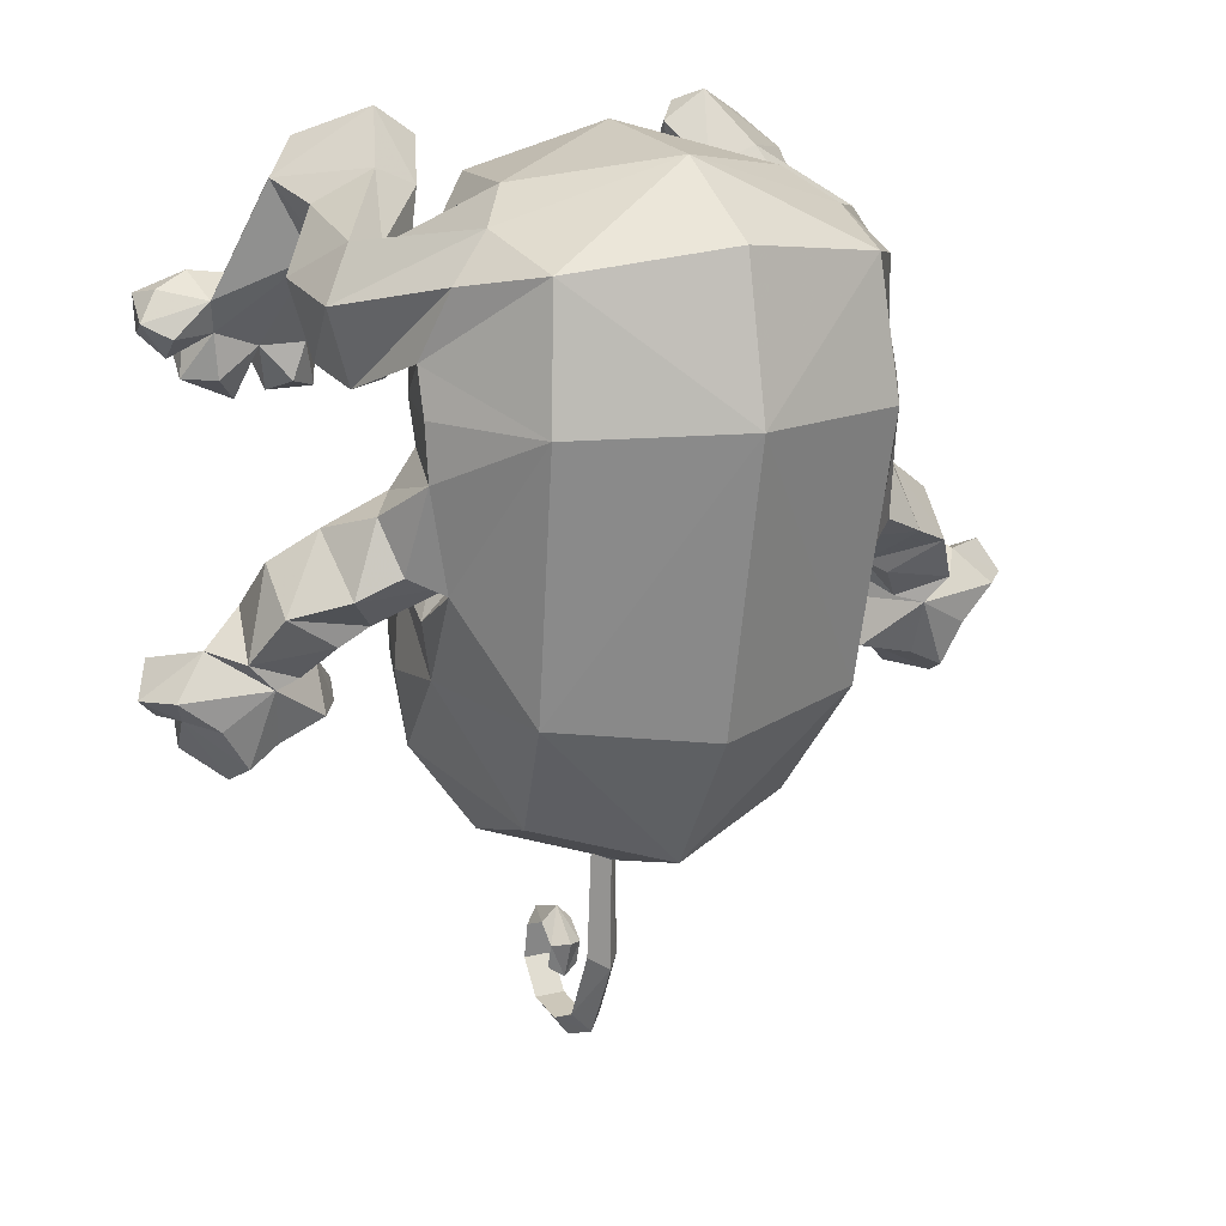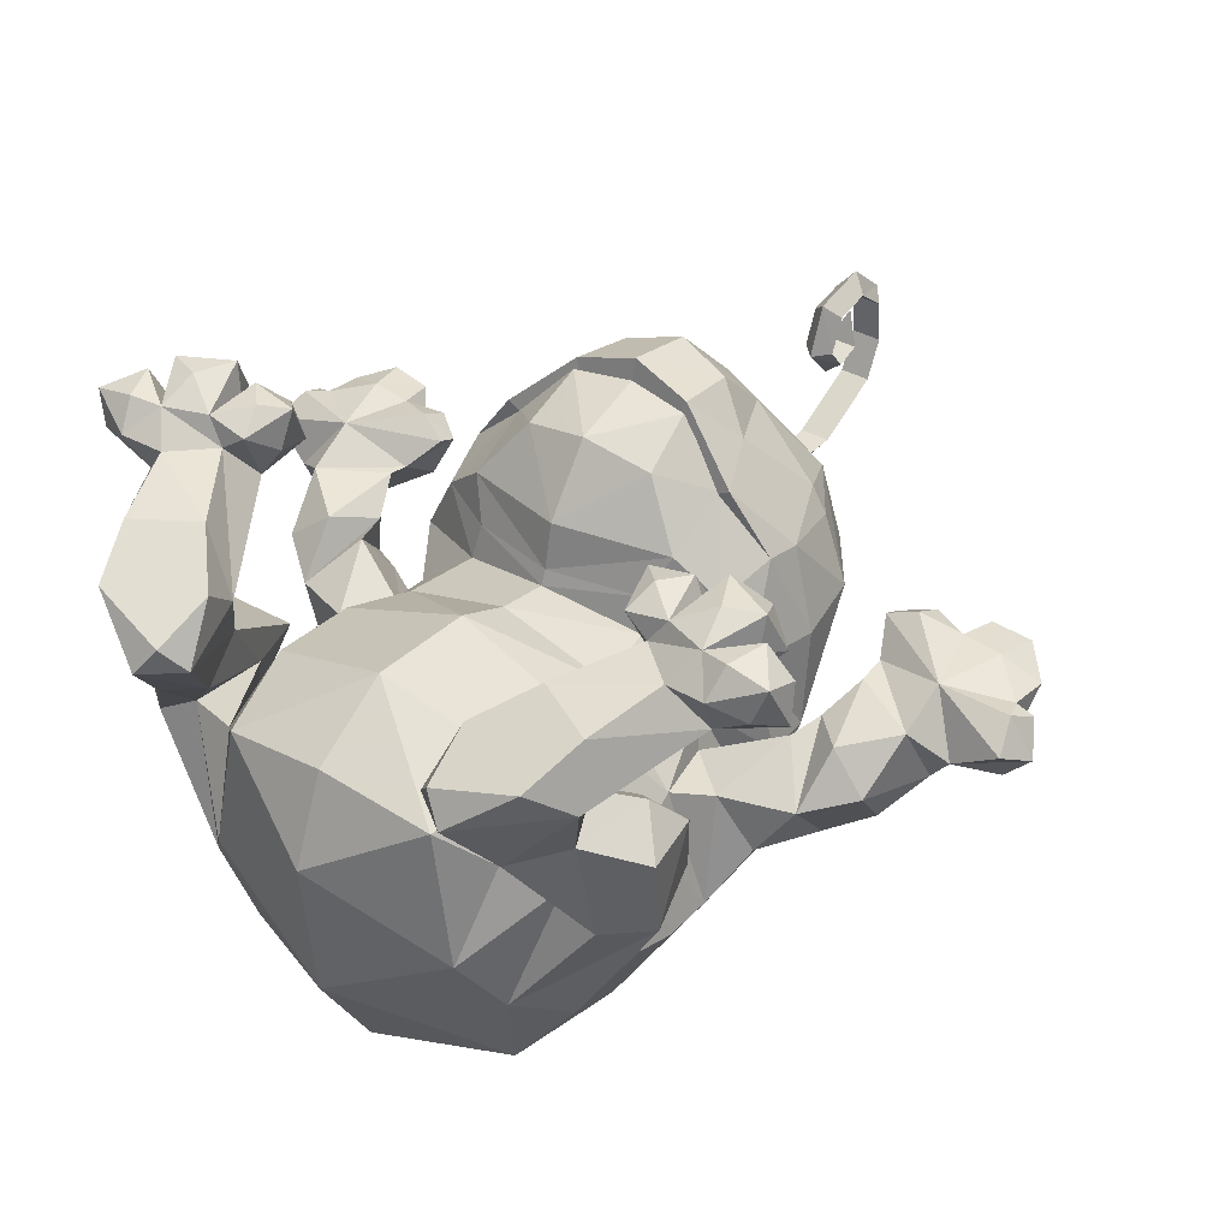
<metadata>
{"format":"obj","ext":"obj","renderer":"f3d","projection":"perspective","resolution":1024,"background":"white","views":[{"elev":15.8,"azim":-26.1,"up":"+Z"},{"elev":37.5,"azim":36.6,"up":"+Y"}]}
</metadata>
<code>
o nyorotono
v -0.8265 1.526 -6.121
v -0.9124 1.128 -5.336
v -1e-06 1.343 -5.217
v 0.9124 1.128 -5.336
v 0.8265 1.526 -6.121
v -1e-06 0.5577 -5.954
v 1.52 0.7781 -5.928
v 0.7599 0.0971 -5.876
v -1e-06 1.635 -6.198
v -1.52 0.7781 -5.928
v -0.76 0.0971 -5.876
v -1.489 0.3423 -4.997
v -1e-06 0.4537 -4.57
v 1.489 0.3423 -4.997
v -2.066 -0.1489 -5.179
v -2.244 0.08863 -5.96
v 2.244 0.08863 -5.96
v -1e-06 -0.1183 -5.904
v -1e-06 -0.1183 -5.904
v 1.233 -0.2086 -4.751
v 2.066 -0.1489 -5.179
v -1.233 -0.2086 -4.751
v -1e-06 -0.1552 -4.44
v -1.742 -2.922 -7.973
v -1e-06 -3.556 -8.461
v 1.742 -2.922 -7.973
v 2.455 -1.045 -7.364
v -2.628 -1.101 -6.349
v -1.674 0.8698 -5.882
v -1.273 1.006 -6.753
v -2.256 -0.02137 -6.497
v 1.674 0.8698 -5.882
v 2.256 -0.02137 -6.497
v -2.455 -1.045 -7.364
v 2.628 -1.101 -6.349
v -0.7497 1.514 -7.09
v -0.8251 1.664 -6.177
v -1e-06 1.922 -6.266
v 0.8251 1.664 -6.177
v 0.7497 1.514 -7.09
v -1e-06 1.727 -7.26
v 1.273 1.006 -6.753
v 0.004204 0.4644 -6.291
v 1.108 0.6254 -6.159
v -1.1 0.6254 -6.159
v 0.004208 0.8252 -6.007
v -0.8587 0.9003 -6.325
v 0.8587 0.9003 -6.325
v -3e-06 0.9635 -6.039
v -0.5724 1.127 -6.26
v -3e-06 1.183 -6.164
v 0.5724 1.127 -6.26
v -3e-06 1.086 -6.052
v -2.056 -4.05 -6.37
v 2.056 -4.05 -6.37
v -1e-06 -4.726 -6.611
v -1.306 -0.668 -4.636
v 2.673 -2.362 -6.147
v -2.673 -2.362 -6.147
v -2.491 -0.9591 -5.232
v 2.491 -0.9591 -5.232
v -1e-06 -0.3527 -4.361
v 1.306 -0.668 -4.636
v -2.811 -3.264 -4.891
v -3.039 -3.29 -3.568
v 2.811 -3.264 -4.891
v 3.039 -3.29 -3.568
v -2.548 -1.721 -3.476
v -1e-06 -0.2268 -3.63
v -2.756 -2.298 -5.43
v -2.142 -1.388 -4.634
v -1.481 -0.6744 -3.662
v 2.548 -1.721 -3.476
v 2.142 -1.388 -4.634
v 2.756 -2.298 -5.43
v 1.481 -0.6744 -3.662
v -2.189 -4.728 -2.86
v 2.189 -4.728 -2.86
v -2.677 -1.822 -2.829
v -3.061 -3.24 -2.832
v 3.061 -3.24 -2.832
v 2.677 -1.822 -2.829
v -1.774 -0.5454 -2.81
v 0 -5.533 -2.813
v 1e-06 0.114 -2.869
v 1.774 -0.5454 -2.81
v 1.83 -0.5138 -1.682
v 2.68 -1.912 -2.055
v 0 -3.682 0.002466
v 0 -1.66 0.1996
v -1.811 -2.555 -0.3445
v -2.68 -1.912 -2.055
v -1.83 -0.5138 -1.682
v 2.045 -4.47 -1.109
v 2.257 -3.206 -0.7437
v -3.054 -3.041 -2.226
v 3.054 -3.041 -2.226
v 0 -5.093 -0.8196
v 0 0.2058 -1.392
v -1.493 -0.7495 -0.4265
v 0.000395 -0.4758 -0.292
v -2.796 -3.461 -1.324
v -2.045 -4.47 -1.109
v 2.796 -3.461 -1.324
v 1.493 -0.7495 -0.4265
v 1.811 -2.555 -0.3445
v 2.04 -1.296 -0.933
v -2.257 -3.206 -0.7437
v -2.04 -1.296 -0.933
v 2.937 -1.874 -3.909
v 3.839 -1.929 -4.251
v 3.333 -1.381 -4.865
v 3.219 -2.892 -4.711
v 3.402 -2.582 -4.036
v 3.778 -2.735 -4.967
v 2.425 -2.446 -5.011
v 2.317 -1.826 -4.417
v 3.33 -2.147 -5.434
v 3.969 -1.213 -4.801
v 3.49 -1.271 -5.282
v 4.71 -1.99 -5.843
v 4.375 -2.364 -5.233
v 3.686 -2.129 -5.632
v 4.032 -1.739 -6.072
v 4.471 -1.698 -4.694
v 3.719 -0.9479 -5.804
v 4.618 -1.049 -5.339
v 5.041 -1.054 -7.39
v 4.852 -1.617 -7.138
v 4.109 -0.9917 -6.91
v 4.654 -0.6733 -5.962
v 3.912 -0.3934 -6.688
v 3.5 -0.5614 -6.625
v 5.702 -1.083 -5.646
v 5.59 -0.7541 -6.042
v 4.406 -1.878 -6.181
v 3.698 -0.9285 -6.215
v 3.789 -1.355 -6.82
v 5.52 -0.8606 -6.9
v 5.48 -1.358 -6.426
v 5.075 -1.468 -5.625
v 4.452 -0.5809 -6.843
v 5.003 -0.5973 -6.791
v 5.479 -0.8298 -6.367
v 5.711 -0.9471 -6.409
v 4.578 -0.6183 -7.307
v 5.148 -0.6223 -7.278
v 5.919 -1.304 -6.074
v 3.956 -0.5739 -7.074
v 5.54 -1.724 -6.094
v 5.096 -1.741 -6.563
v 4.445 -1.54 -6.942
v 3.535 -0.6697 -6.889
v -3.373 -1.414 -4.877
v -3.858 -1.973 -4.257
v -2.958 -1.88 -3.915
v -3.203 -2.918 -4.706
v -3.767 -2.784 -4.963
v -3.397 -2.607 -4.035
v -2.426 -2.446 -5.011
v -2.34 -1.816 -4.424
v -3.342 -2.186 -5.437
v -3.449 -1.376 -5.338
v -3.882 -1.25 -4.83
v -3.762 -2.218 -5.64
v -4.442 -2.362 -5.186
v -4.777 -1.973 -5.787
v -4.093 -1.807 -6.071
v -4.426 -1.672 -4.669
v -3.678 -1.047 -5.857
v -4.547 -1.032 -5.329
v -3.916 -1.084 -6.837
v -4.684 -1.624 -7.174
v -4.761 -1.051 -7.46
v -3.312 -0.719 -6.463
v -3.686 -0.5059 -6.594
v -4.562 -0.6742 -5.993
v -5.476 -0.6472 -6.221
v -5.688 -0.9482 -5.845
v -4.43 -1.906 -6.155
v -3.661 -1.479 -6.693
v -3.616 -1.047 -6.086
v -5.38 -1.271 -6.576
v -5.284 -0.7877 -7.056
v -5.124 -1.404 -5.719
v -4.213 -0.6335 -6.831
v -4.764 -0.5836 -6.868
v -5.325 -0.7454 -6.523
v -5.561 -0.8359 -6.601
v -4.268 -0.6703 -7.309
v -4.832 -0.6065 -7.372
v -5.86 -1.155 -6.3
v -3.69 -0.6919 -6.979
v -5.536 -1.618 -6.253
v -5.029 -1.7 -6.645
v -4.307 -1.59 -6.916
v -3.319 -0.8306 -6.729
v 1.397 -0.2394 -8.408
v 1.665 -1.296 -8.49
v 0.5317 -1.148 -8.946
v -0.5317 -1.148 -8.946
v -1.665 -1.296 -8.49
v -1.397 -0.2394 -8.408
v -2e-06 0.6772 -8.326
v -0.8187 0.8947 -7.715
v -1.815 0.1099 -7.523
v -2.028 -0.226 -7.516
v -1e-06 -2.045 -8.938
v 1.815 0.1099 -7.523
v 0.8187 0.8947 -7.715
v 2.028 -0.226 -7.516
v 0.1675 -1.467 -9.002
v -0.1675 -1.467 -9.002
v -1e-06 -1.707 -9.039
v 0.2094 -1.433 -10.44
v -1e-06 -1.691 -10.54
v -0.2094 -1.433 -10.44
v 0.2094 -0.954 -11.4
v -1e-06 -1.122 -11.61
v -1e-06 -0.4026 -11.93
v 0.2094 -0.4362 -11.64
v -0.2094 -0.954 -11.4
v -0.2094 -0.4362 -11.64
v 1e-06 0.2646 -11.85
v 0.2094 0.1625 -11.58
v -0.2094 0.1625 -11.58
v 0.2094 0.4082 -10.63
v 0.2094 0.5118 -11.14
v 1e-06 0.7537 -11.27
v -0.2094 0.5118 -11.14
v -0.2094 0.4082 -10.63
v 1e-06 0.5933 -10.47
v 0.2094 -0.05457 -10.44
v -0.2094 -0.05457 -10.44
v 0.2094 -0.34 -10.67
v 0 -0.07465 -10.23
v 0 -0.3069 -11.15
v 0 -0.5069 -10.62
v -0.2094 -0.34 -10.67
v 0.2094 -0.2324 -11.01
v -0.2094 -0.2324 -11.01
v 0 0.1903 -11.18
v -3.379 -1.819 -2.707
v -2.376 -1.063 -1.876
v -2.777 -1.383 -1.137
v -3.699 -1.939 -1.708
v -2.686 -1.17 -2.749
v -3.314 -1.693 -1.023
v -3.507 -0.9725 -2.535
v -3.276 -0.4551 -2.067
v -2.54 -0.6014 -0.3513
v -1.961 -0.4584 -0.6072
v -3.765 -0.8156 -1.533
v -3.24 -0.2723 -0.7822
v -2.933 -0.0827 -1.481
v -2.188 -0.1539 -1.327
v -3.081 1.539 -2.281
v -2.451 1.306 -1.294
v -1.962 0.4932 -1.128
v -3.323 1.245 -0.849
v -4.098 0.9669 -2.058
v -3.477 0.4732 -0.5427
v -2.969 0.4457 -1.535
v -2.861 1.042 -2.663
v -3.64 1.506 -1.826
v -1.857 0.905 -0.6499
v -1.686 0.2369 -0.0899
v -3.049 0.8478 -0.09928
v -1.958 0.5602 0.1249
v -2.231 0.1864 0.2859
v -3.434 1.151 -2.689
v -4.012 1.152 -2.485
v -3.314 1.878 -2.347
v -3.891 1.88 -2.143
v -4.197 1.564 -1.751
v -2.752 1.772 -2.32
v -3.657 1.527 -3.411
v -4.36 1.495 -3.092
v -4.052 1.894 -3.237
v -3.555 2.14 -3.123
v -3.409 1.674 -2.998
v -4.258 2.109 -2.804
v -2.898 1.731 -3.301
v -2.576 1.913 -2.987
v -2.678 1.299 -3.275
v -4.83 1.682 -2.507
v -4.917 1.227 -2.323
v -4.815 1.841 -2.035
v -4.553 1.393 -2.805
v -4.574 0.9934 -2.509
v -3.283 1.415 -3.306
v -3.043 1.037 -3.149
v -2.881 2.012 -2.691
v -3.963 1.162 -3.088
v -4.659 1.387 -1.938
v -2.602 1.432 -2.769
v -3.181 2.029 -3.018
v -3.8 2.134 -2.622
v -4.449 2.006 -2.518
v -4.281 1.941 -2.038
v -4.263 1.664 -2.671
v -4.284 1.648 -2.629
v -3.368 1.659 -2.98
v 3.379 -1.819 -2.707
v 2.777 -1.383 -1.137
v 2.26 -1.025 -1.877
v 3.698 -1.939 -1.708
v 2.686 -1.17 -2.749
v 3.313 -1.693 -1.023
v 3.276 -0.4551 -2.067
v 3.507 -0.9725 -2.535
v 2.546 -0.6011 -0.3505
v 1.966 -0.4581 -0.6063
v 3.765 -0.8156 -1.533
v 2.933 -0.0827 -1.481
v 3.24 -0.2723 -0.7822
v 2.188 -0.1539 -1.327
v 1.962 0.4932 -1.128
v 2.451 1.306 -1.294
v 3.081 1.539 -2.281
v 3.477 0.4732 -0.5427
v 4.098 0.9669 -2.058
v 3.323 1.245 -0.849
v 4.012 1.152 -2.485
v 2.969 0.4457 -1.535
v 2.861 1.042 -2.663
v 3.64 1.506 -1.826
v 1.686 0.2369 -0.08989
v 1.857 0.905 -0.6499
v 1.958 0.5602 0.1249
v 3.049 0.8478 -0.09928
v 2.231 0.1864 0.2859
v 3.434 1.151 -2.689
v 3.891 1.88 -2.143
v 3.314 1.878 -2.347
v 2.752 1.772 -2.32
v 4.052 1.894 -3.237
v 4.36 1.495 -3.092
v 3.657 1.527 -3.411
v 3.409 1.674 -2.998
v 3.555 2.14 -3.123
v 4.258 2.109 -2.804
v 4.197 1.564 -1.751
v 2.678 1.299 -3.275
v 2.576 1.913 -2.987
v 2.898 1.731 -3.301
v 4.815 1.841 -2.035
v 4.917 1.227 -2.323
v 4.83 1.682 -2.507
v 4.574 0.9934 -2.509
v 4.553 1.393 -2.805
v 3.043 1.037 -3.149
v 3.283 1.415 -3.306
v 2.881 2.012 -2.691
v 3.963 1.162 -3.088
v 4.659 1.387 -1.938
v 2.602 1.432 -2.769
v 3.181 2.029 -3.018
v 3.8 2.134 -2.622
v 4.281 1.941 -2.038
v 4.449 2.006 -2.518
v 4.263 1.664 -2.671
v 4.284 1.648 -2.629
v 3.368 1.659 -2.98
f 12 10 15
f 12 2 10
f 1 10 2
f 3 1 2
f 13 3 2
f 2 12 13
f 23 13 12
f 12 22 23
f 15 22 12
f 15 57 22
f 62 22 57
f 62 23 22
f 20 23 62
f 20 14 23
f 21 14 20
f 20 63 21
f 62 63 20
f 9 1 3
f 3 5 9
f 4 5 3
f 4 7 5
f 14 7 4
f 14 21 7
f 14 13 23
f 14 4 13
f 3 13 4
f 8 17 18
f 8 7 17
f 6 7 8
f 6 5 7
f 9 5 6
f 6 1 9
f 10 1 6
f 6 11 10
f 16 10 11
f 11 18 16
f 16 15 10
f 16 60 15
f 28 60 16
f 28 59 60
f 34 59 28
f 28 31 34
f 16 31 28
f 16 29 31
f 30 31 29
f 60 57 15
f 60 59 70
f 21 17 7
f 21 61 17
f 63 61 21
f 32 33 42
f 32 17 33
f 35 33 17
f 35 27 33
f 58 27 35
f 35 61 58
f 17 61 35
f 75 58 61
f 45 18 11
f 45 43 18
f 47 43 45
f 47 48 43
f 52 48 47
f 47 50 52
f 51 52 50
f 44 43 48
f 44 18 43
f 8 18 44
f 44 6 8
f 44 46 6
f 48 46 44
f 48 49 46
f 47 46 49
f 47 45 46
f 6 46 45
f 45 11 6
f 50 53 51
f 50 47 53
f 49 53 47
f 49 48 53
f 52 53 48
f 52 51 53
f 58 26 27
f 58 55 26
f 66 55 58
f 66 78 55
f 67 78 66
f 67 81 78
f 82 81 67
f 82 97 81
f 88 97 82
f 88 304 97
f 308 304 88
f 308 311 304
f 310 311 308
f 310 314 311
f 316 314 310
f 316 309 314
f 312 309 316
f 312 305 309
f 313 305 312
f 313 306 305
f 317 306 313
f 317 308 306
f 310 308 317
f 317 315 310
f 318 315 317
f 318 325 315
f 326 325 318
f 326 333 325
f 324 325 333
f 324 322 325
f 321 325 322
f 321 315 325
f 316 315 321
f 316 310 315
f 97 78 81
f 97 94 78
f 104 94 97
f 104 95 94
f 307 95 104
f 307 309 95
f 314 309 307
f 307 311 314
f 304 311 307
f 307 104 304
f 97 304 104
f 88 306 308
f 88 107 306
f 305 306 107
f 107 106 305
f 95 305 106
f 95 309 305
f 321 312 316
f 321 332 312
f 331 332 321
f 321 323 331
f 322 323 321
f 322 327 323
f 343 327 322
f 343 334 327
f 320 327 334
f 320 319 327
f 318 319 320
f 318 329 319
f 328 329 318
f 318 317 328
f 313 328 317
f 313 332 328
f 312 332 313
f 319 323 327
f 332 330 328
f 320 326 318
f 320 336 326
f 335 336 320
f 320 334 335
f 67 73 82
f 67 110 73
f 114 110 67
f 114 111 110
f 115 111 114
f 115 122 111
f 118 122 115
f 118 123 122
f 112 123 118
f 112 120 123
f 111 120 112
f 111 119 120
f 125 119 111
f 111 122 125
f 112 110 111
f 112 117 110
f 118 117 112
f 118 116 117
f 115 116 118
f 115 113 116
f 114 113 115
f 114 67 113
f 66 113 67
f 66 116 113
f 75 116 66
f 75 74 116
f 61 74 75
f 61 63 74
f 66 58 75
f 74 117 116
f 74 73 117
f 110 117 73
f 89 94 95
f 89 98 94
f 103 98 89
f 103 84 98
f 77 84 103
f 77 54 84
f 64 54 77
f 64 59 54
f 70 59 64
f 64 160 70
f 157 160 64
f 157 158 160
f 159 158 157
f 159 155 158
f 156 155 159
f 156 154 155
f 161 154 156
f 161 162 154
f 160 162 161
f 160 158 162
f 166 162 158
f 166 165 162
f 154 162 165
f 165 163 154
f 155 154 163
f 163 164 155
f 169 155 164
f 169 166 155
f 158 155 166
f 84 94 98
f 84 78 94
f 55 78 84
f 84 56 55
f 54 56 84
f 54 25 56
f 24 25 54
f 24 208 25
f 202 208 24
f 202 201 208
f 203 201 202
f 203 204 201
f 205 204 203
f 205 41 204
f 36 41 205
f 25 55 56
f 25 26 55
f 208 26 25
f 208 199 26
f 200 199 208
f 200 198 199
f 204 198 200
f 204 210 198
f 41 210 204
f 41 40 210
f 201 204 200
f 59 24 54
f 59 34 24
f 108 103 89
f 108 102 103
f 246 102 108
f 246 243 102
f 249 243 246
f 249 247 243
f 250 247 249
f 250 256 247
f 255 256 250
f 255 259 256
f 263 259 255
f 263 264 259
f 271 264 263
f 263 272 271
f 261 272 263
f 263 262 261
f 255 262 263
f 255 254 262
f 250 254 255
f 250 253 254
f 249 253 250
f 249 246 253
f 248 253 246
f 248 254 253
f 251 254 248
f 251 262 254
f 270 262 251
f 270 268 262
f 260 262 268
f 260 261 262
f 265 261 260
f 265 275 261
f 274 275 265
f 265 257 274
f 258 257 265
f 258 259 257
f 266 259 258
f 266 267 259
f 256 259 267
f 267 252 256
f 270 252 267
f 270 251 252
f 245 252 251
f 245 244 252
f 109 244 245
f 109 92 244
f 247 244 92
f 247 256 244
f 252 244 256
f 265 260 258
f 267 269 270
f 92 243 247
f 92 96 243
f 79 96 92
f 79 80 96
f 65 80 79
f 65 77 80
f 64 77 65
f 65 157 64
f 159 157 65
f 65 156 159
f 68 156 65
f 68 161 156
f 71 161 68
f 71 160 161
f 70 160 71
f 71 60 70
f 57 60 71
f 79 68 65
f 77 96 80
f 77 103 96
f 102 96 103
f 102 243 96
f 108 248 246
f 108 245 248
f 91 245 108
f 91 109 245
f 248 245 251
f 264 257 259
f 264 276 257
f 273 257 276
f 273 274 257
f 30 37 36
f 30 29 37
f 42 39 32
f 42 40 39
f 38 36 37
f 38 41 36
f 40 41 38
f 38 39 40
f 19 29 16
f 19 37 29
f 38 37 19
f 19 39 38
f 32 39 19
f 19 17 32
f 82 87 88
f 82 86 87
f 73 86 82
f 73 76 86
f 74 76 73
f 74 63 76
f 69 76 63
f 69 85 76
f 72 85 69
f 72 83 85
f 68 83 72
f 68 79 83
f 93 83 79
f 93 99 83
f 85 83 99
f 99 86 85
f 87 86 99
f 85 86 76
f 79 92 93
f 72 71 68
f 72 57 71
f 69 57 72
f 69 62 57
f 63 62 69
f 123 121 122
f 123 124 121
f 120 124 123
f 120 126 124
f 119 126 120
f 119 127 126
f 125 127 119
f 125 121 127
f 122 121 125
f 124 136 121
f 124 126 136
f 137 136 126
f 137 138 136
f 153 138 137
f 153 130 138
f 149 130 153
f 149 142 130
f 132 142 149
f 132 131 142
f 133 131 132
f 133 137 131
f 153 137 133
f 133 132 153
f 149 153 132
f 127 137 126
f 127 131 137
f 141 131 127
f 141 134 131
f 148 134 141
f 148 135 134
f 145 135 148
f 145 144 135
f 140 144 145
f 140 139 144
f 128 139 140
f 128 147 139
f 146 147 128
f 128 130 146
f 129 130 128
f 129 152 130
f 136 152 129
f 136 138 152
f 130 152 138
f 135 131 134
f 135 144 131
f 143 131 144
f 143 142 131
f 146 142 143
f 146 130 142
f 139 143 144
f 139 147 143
f 146 143 147
f 121 141 127
f 121 136 141
f 150 141 136
f 150 148 141
f 140 148 150
f 140 145 148
f 140 129 128
f 140 151 129
f 150 151 140
f 150 136 151
f 129 151 136
f 166 167 165
f 166 169 167
f 171 167 169
f 171 185 167
f 177 185 171
f 177 179 185
f 178 179 177
f 178 192 179
f 189 192 178
f 189 183 192
f 188 183 189
f 188 184 183
f 187 184 188
f 187 191 184
f 190 191 187
f 187 186 190
f 177 186 187
f 177 176 186
f 175 176 177
f 175 197 176
f 182 197 175
f 182 181 197
f 180 181 182
f 180 196 181
f 173 196 180
f 173 172 196
f 174 172 173
f 174 190 172
f 191 190 174
f 174 184 191
f 183 184 174
f 174 173 183
f 195 183 173
f 195 194 183
f 180 194 195
f 180 185 194
f 167 185 180
f 180 168 167
f 170 168 180
f 170 163 168
f 164 163 170
f 170 171 164
f 182 171 170
f 182 177 171
f 175 177 182
f 171 169 164
f 173 180 195
f 182 170 180
f 168 165 167
f 168 163 165
f 188 177 187
f 188 178 177
f 189 178 188
f 186 172 190
f 186 193 172
f 176 193 186
f 176 197 193
f 172 193 197
f 197 181 172
f 196 172 181
f 192 185 179
f 192 194 185
f 183 194 192
f 199 27 26
f 34 202 24
f 34 203 202
f 207 203 34
f 207 206 203
f 31 206 207
f 31 30 206
f 205 206 30
f 205 203 206
f 34 31 207
f 36 205 30
f 42 210 40
f 42 209 210
f 33 209 42
f 33 211 209
f 27 211 33
f 27 198 211
f 199 198 27
f 198 209 211
f 198 210 209
f 200 212 201
f 242 241 240
f 208 212 200
f 208 214 212
f 213 214 208
f 213 217 214
f 216 214 217
f 216 215 214
f 212 214 215
f 215 213 212
f 217 213 215
f 201 213 208
f 201 212 213
f 216 218 215
f 216 219 218
f 222 219 216
f 222 223 219
f 220 219 223
f 220 221 219
f 218 219 221
f 216 217 222
f 218 217 215
f 218 222 217
f 222 221 223
f 222 218 221
f 227 230 228
f 227 231 230
f 229 230 231
f 229 224 230
f 228 224 229
f 228 225 224
f 226 225 228
f 228 230 226
f 229 227 228
f 229 232 227
f 231 232 229
f 224 226 230
f 224 220 226
f 225 220 224
f 225 221 220
f 223 226 220
f 223 225 226
f 221 225 223
f 241 239 240
f 241 237 239
f 242 237 241
f 242 240 237
f 235 237 240
f 235 238 237
f 236 238 235
f 236 239 238
f 234 239 236
f 234 235 239
f 233 235 234
f 233 236 235
f 232 236 233
f 232 234 236
f 231 234 232
f 231 233 234
f 227 233 231
f 227 232 233
f 237 238 239
f 239 235 240
f 89 95 106
f 91 108 89
f 87 107 88
f 87 105 107
f 99 105 87
f 99 101 105
f 100 101 99
f 100 90 101
f 91 90 100
f 91 89 90
f 106 90 89
f 106 105 90
f 107 105 106
f 90 105 101
f 93 100 99
f 93 109 100
f 92 109 93
f 100 109 91
f 258 269 266
f 258 268 269
f 260 268 258
f 269 267 266
f 268 270 269
f 331 329 330
f 331 319 329
f 323 319 331
f 329 328 330
f 330 332 331
f 278 279 277
f 278 282 279
f 280 279 282
f 280 277 279
f 277 281 271
f 277 280 281
f 273 281 280
f 273 271 281
f 280 298 273
f 280 282 298
f 274 298 282
f 274 273 298
f 285 283 284
f 285 291 283
f 297 283 291
f 297 284 283
f 288 286 287
f 288 299 286
f 289 286 299
f 289 287 286
f 289 290 287
f 289 272 290
f 302 272 289
f 302 274 272
f 299 274 302
f 299 300 274
f 288 300 299
f 288 275 300
f 274 300 275
f 302 289 299
f 290 261 287
f 290 272 261
f 285 292 291
f 285 264 292
f 296 264 285
f 296 276 264
f 284 276 296
f 296 285 284
f 292 271 291
f 292 264 271
f 293 273 276
f 293 297 273
f 284 297 293
f 293 276 284
f 297 303 273
f 297 291 303
f 271 303 291
f 271 273 303
f 272 294 271
f 272 278 294
f 301 278 272
f 301 282 278
f 274 282 301
f 301 272 274
f 294 277 271
f 294 278 277
f 275 295 261
f 275 288 295
f 287 295 288
f 287 261 295
f 339 337 338
f 339 341 337
f 342 337 341
f 342 338 337
f 333 340 339
f 333 335 340
f 341 340 335
f 341 339 340
f 335 359 341
f 335 334 359
f 342 359 334
f 342 341 359
f 345 346 344
f 345 358 346
f 353 346 358
f 353 344 346
f 348 349 347
f 348 351 349
f 361 349 351
f 361 347 349
f 348 350 351
f 348 322 350
f 324 350 322
f 324 351 350
f 363 351 324
f 363 361 351
f 334 361 363
f 334 360 361
f 343 360 334
f 343 347 360
f 361 360 347
f 324 334 363
f 353 352 344
f 353 333 352
f 326 352 333
f 326 344 352
f 357 344 326
f 357 345 344
f 336 345 357
f 357 326 336
f 354 336 335
f 354 345 336
f 358 345 354
f 354 335 358
f 364 358 335
f 364 353 358
f 333 353 364
f 364 335 333
f 333 355 324
f 333 339 355
f 338 355 339
f 338 324 355
f 362 324 338
f 362 334 324
f 342 334 362
f 362 338 342
f 322 356 343
f 322 348 356
f 347 356 348
f 347 343 356

</code>
